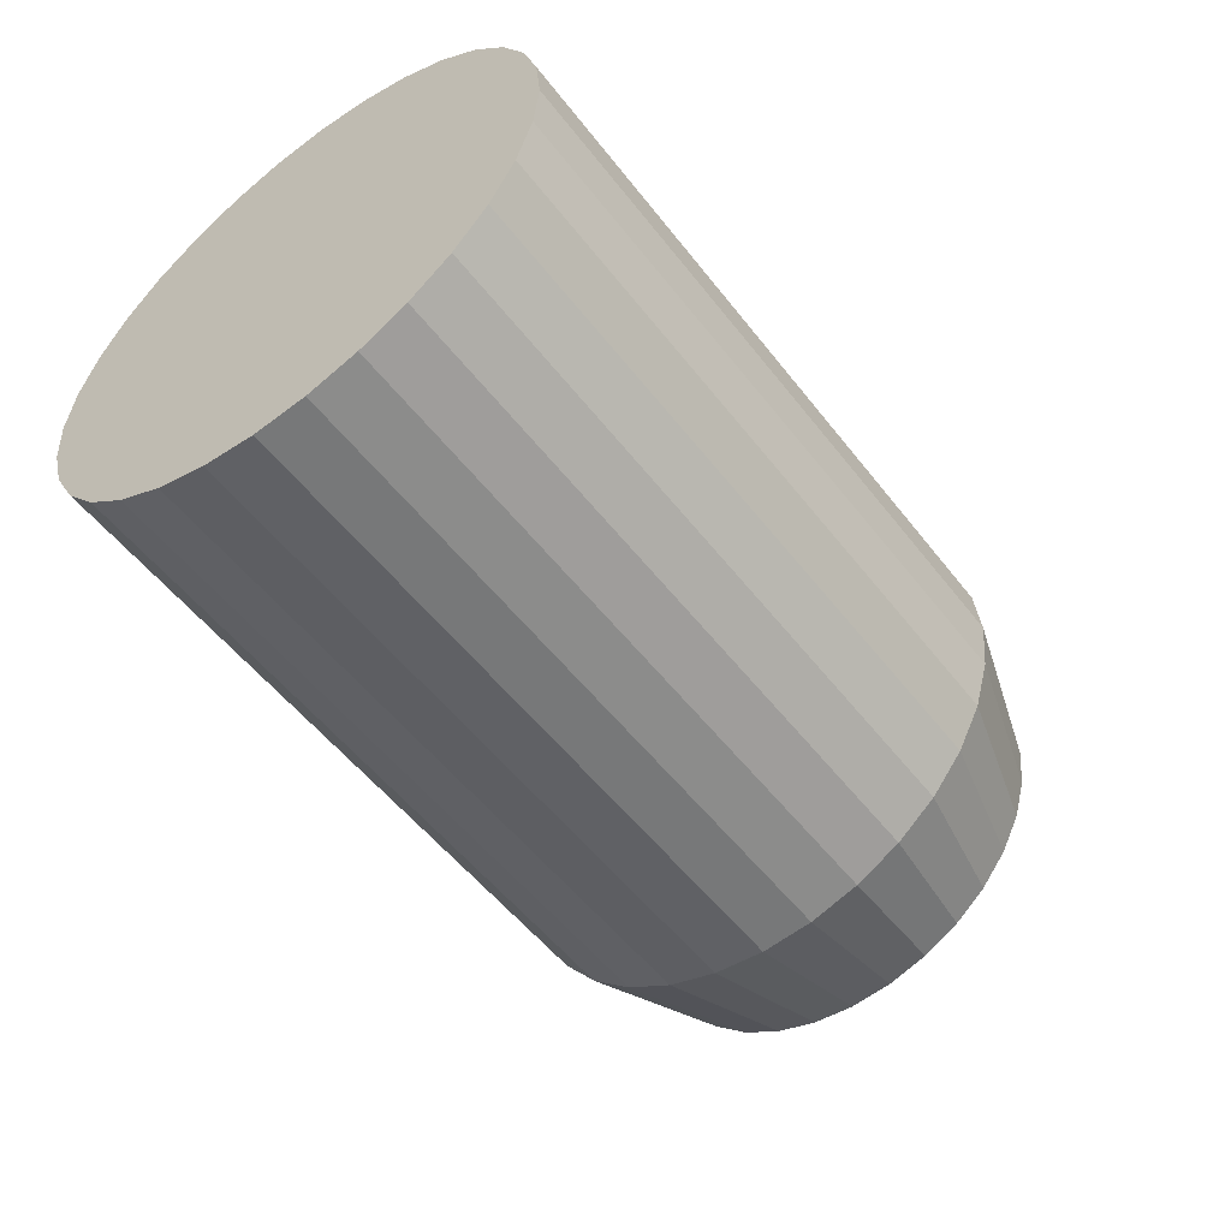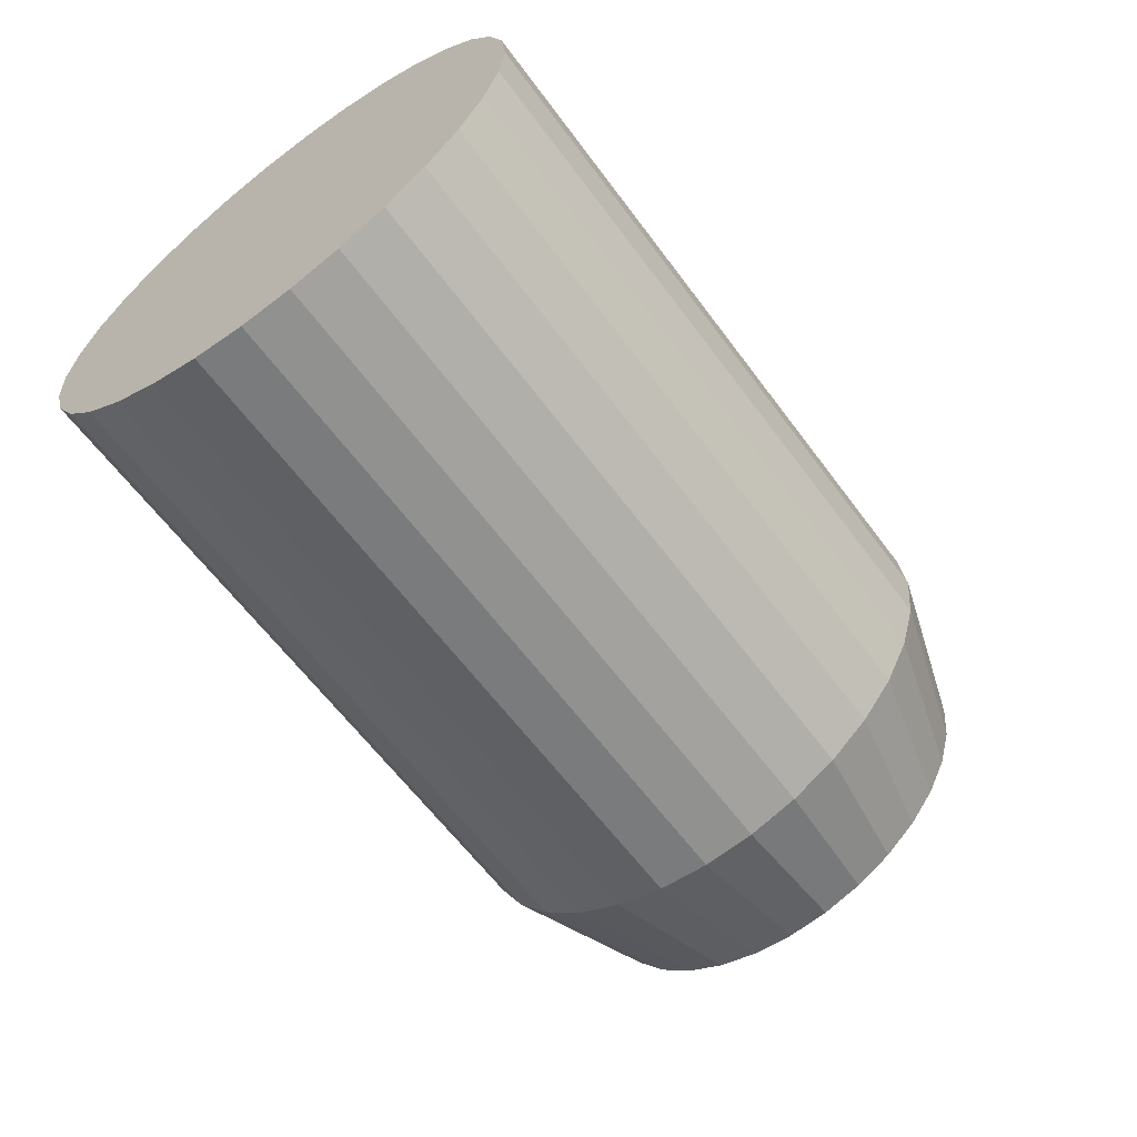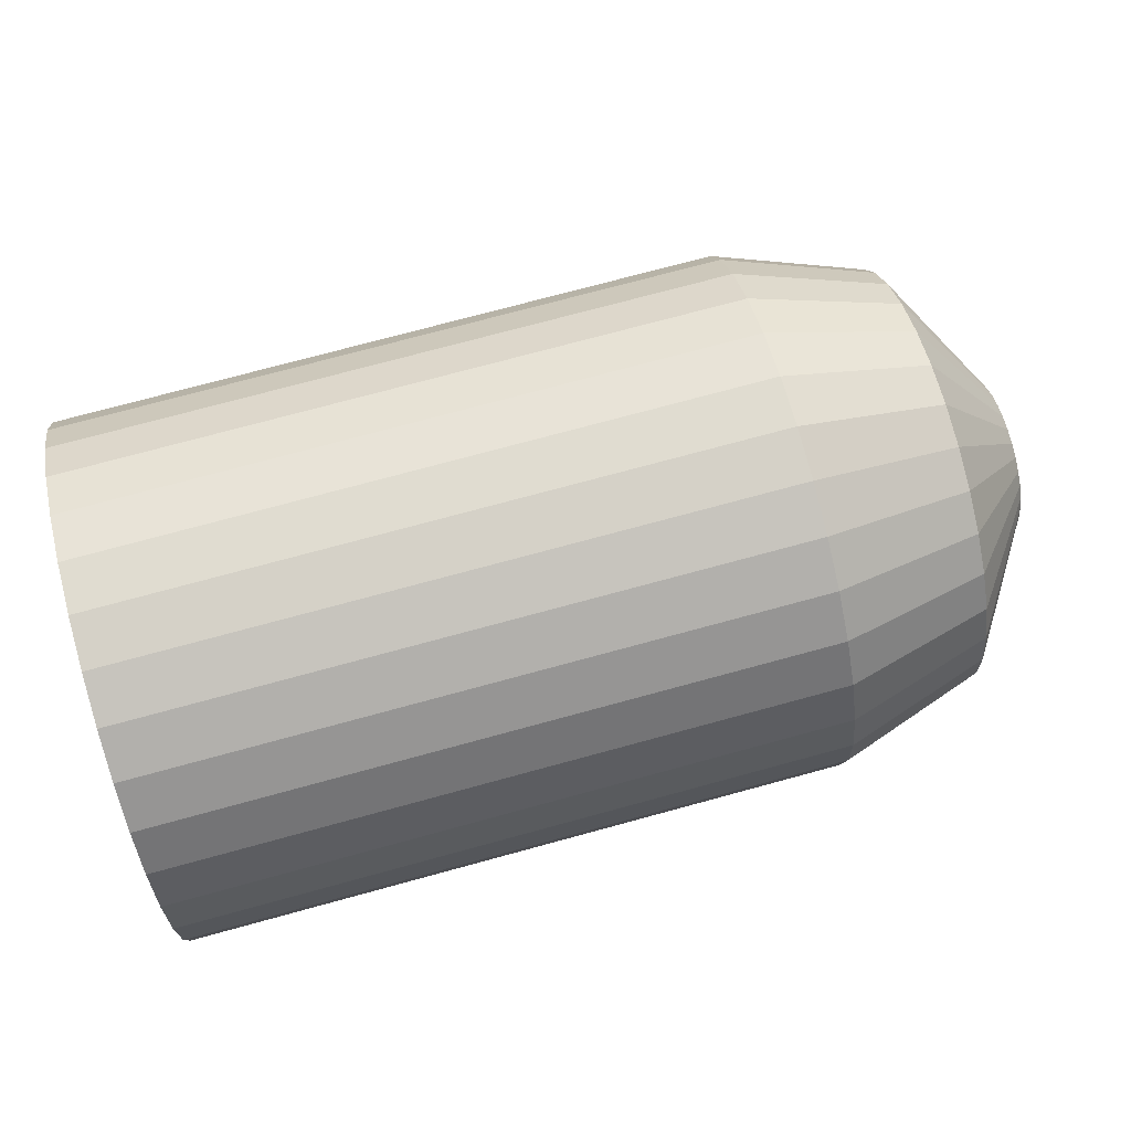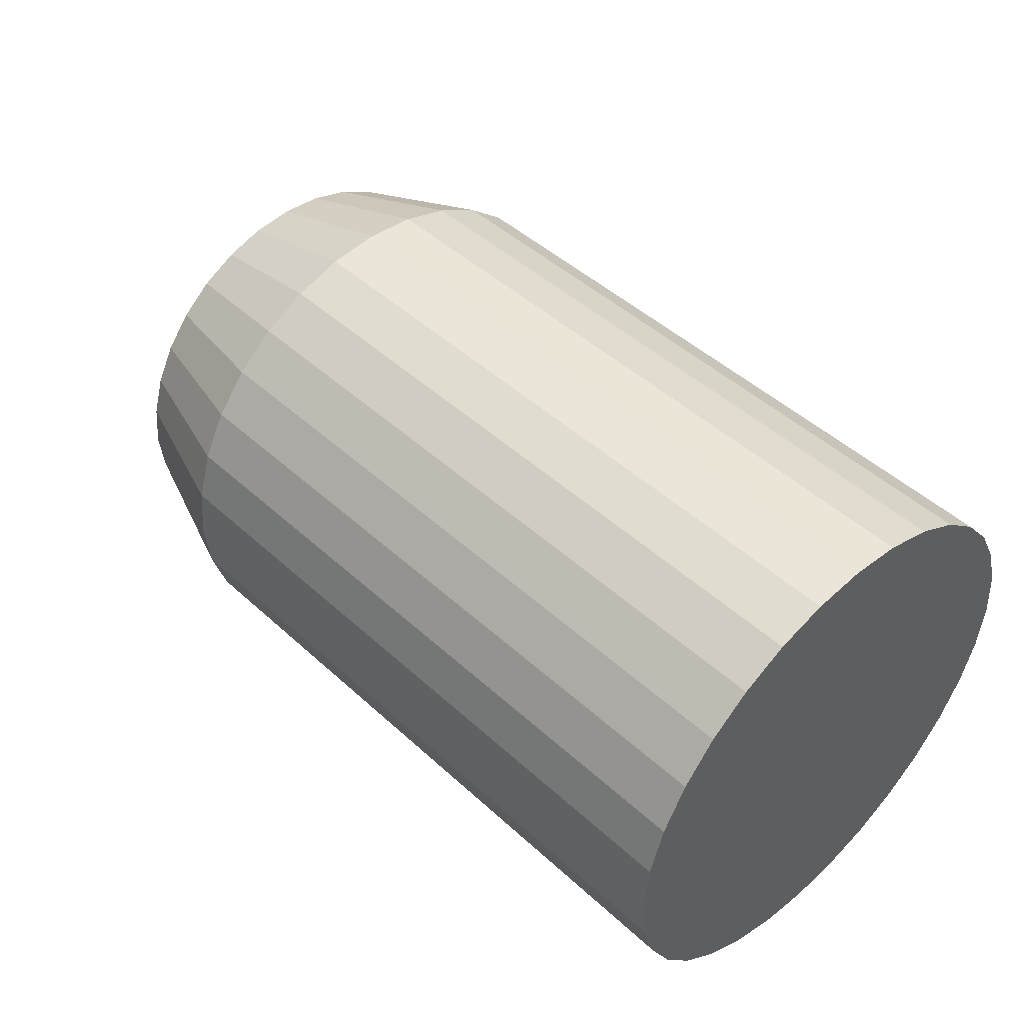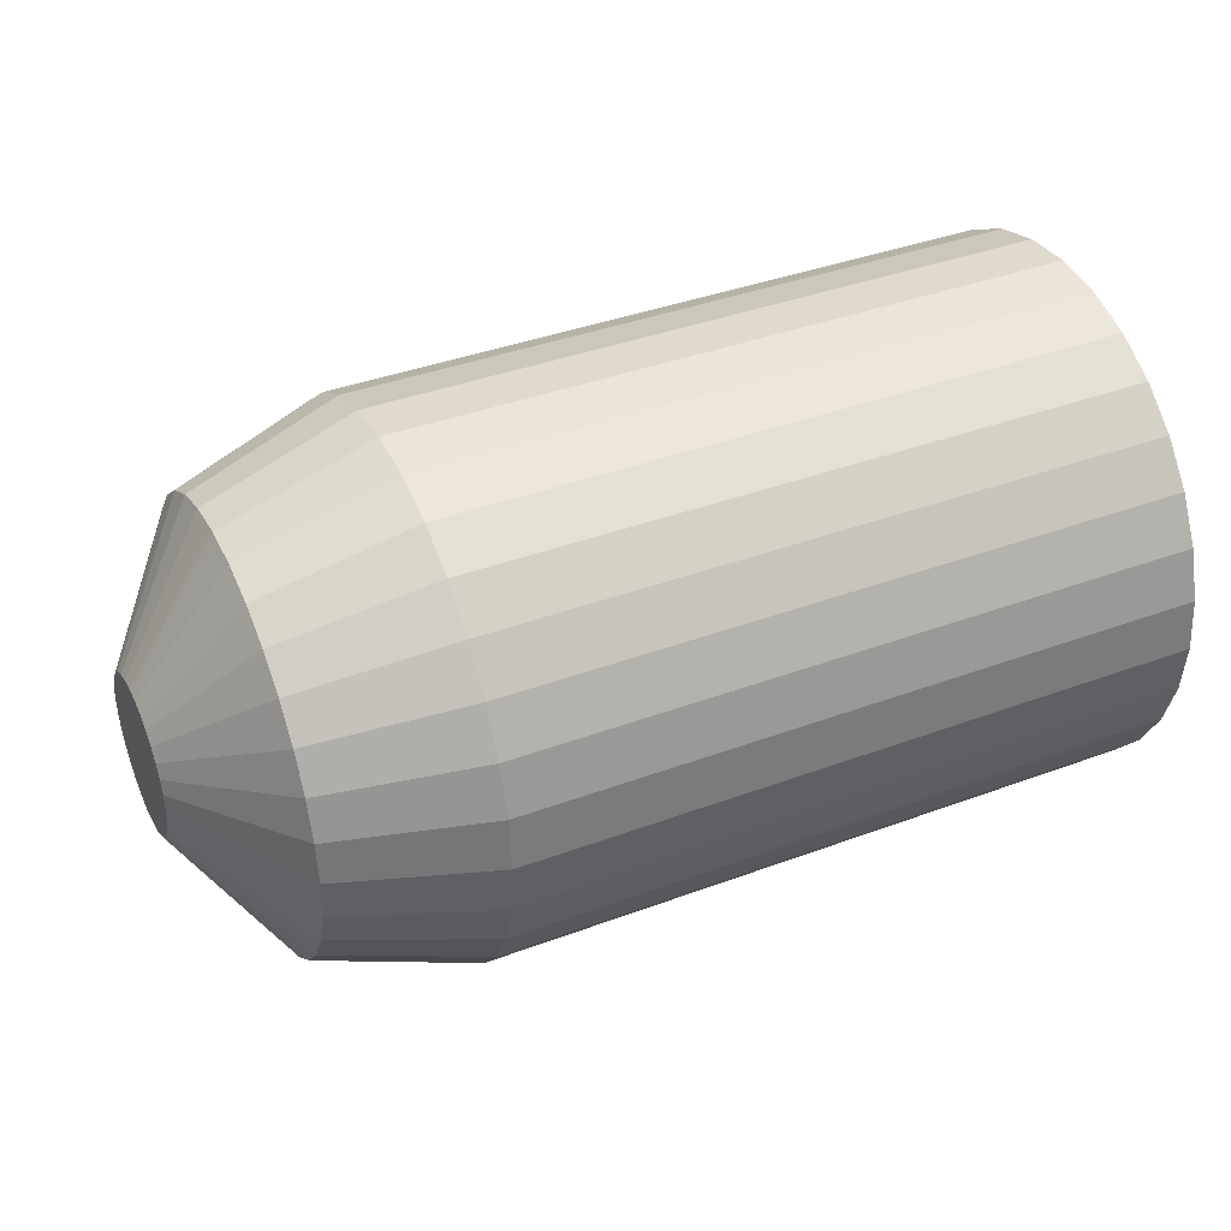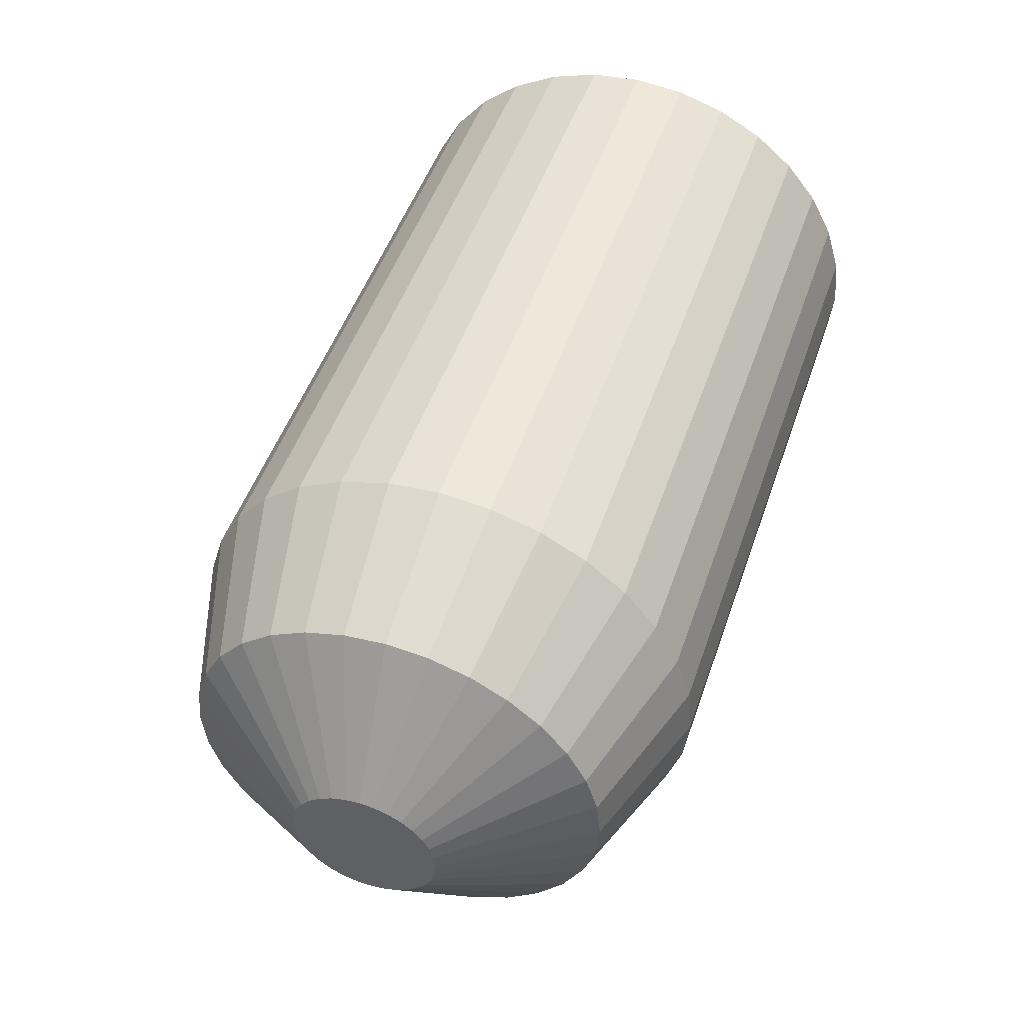
<metadata>
{"format":"obj","ext":"obj","renderer":"f3d","projection":"perspective","resolution":1024,"background":"white","views":[{"elev":-53.7,"azim":126.9,"up":"+Z"},{"elev":-62.3,"azim":126.5,"up":"+Z"},{"elev":74.5,"azim":164.8,"up":"+Y"},{"elev":46.6,"azim":46.1,"up":"+Z"},{"elev":39.0,"azim":-25.0,"up":"+Z"},{"elev":49.1,"azim":-71.4,"up":"+Z"}]}
</metadata>
<code>
o Cylinder_Cylinder.001
v -0.2071 0.9136 0.1802
v -0.2474 0.9136 0.1886
v -0.2071 0.9159 0.1804
v -0.2474 0.9143 0.1887
v -0.2071 0.9181 0.1811
v -0.2474 0.9149 0.1889
v -0.2071 0.9202 0.1822
v -0.2474 0.9155 0.1892
v -0.2071 0.9219 0.1836
v -0.2474 0.916 0.1896
v -0.2071 0.9234 0.1854
v -0.2474 0.9164 0.1901
v -0.2071 0.9245 0.1875
v -0.2474 0.9167 0.1907
v -0.2071 0.9252 0.1897
v -0.2474 0.9169 0.1913
v -0.2071 0.9254 0.192
v -0.2474 0.9169 0.192
v -0.2071 0.9252 0.1943
v -0.2474 0.9169 0.1926
v -0.2071 0.9245 0.1965
v -0.2474 0.9167 0.1932
v -0.2071 0.9234 0.1985
v -0.2474 0.9164 0.1938
v -0.2071 0.9219 0.2003
v -0.2474 0.916 0.1943
v -0.2071 0.9202 0.2017
v -0.2474 0.9155 0.1947
v -0.2071 0.9181 0.2028
v -0.2474 0.9149 0.195
v -0.2071 0.9159 0.2035
v -0.2474 0.9143 0.1952
v -0.2071 0.9136 0.2037
v -0.2474 0.9136 0.1953
v -0.2071 0.9113 0.2035
v -0.2474 0.913 0.1952
v -0.2071 0.9091 0.2028
v -0.2474 0.9124 0.195
v -0.2071 0.9071 0.2017
v -0.2474 0.9118 0.1947
v -0.2071 0.9053 0.2003
v -0.2474 0.9113 0.1943
v -0.2071 0.9038 0.1985
v -0.2474 0.9109 0.1938
v -0.2071 0.9028 0.1965
v -0.2474 0.9106 0.1932
v -0.2071 0.9021 0.1943
v -0.2474 0.9104 0.1926
v -0.2071 0.9019 0.192
v -0.2474 0.9103 0.192
v -0.2071 0.9021 0.1897
v -0.2474 0.9104 0.1913
v -0.2071 0.9028 0.1875
v -0.2474 0.9106 0.1907
v -0.2071 0.9038 0.1854
v -0.2474 0.9109 0.1901
v -0.2071 0.9053 0.1836
v -0.2474 0.9113 0.1896
v -0.2071 0.9071 0.1822
v -0.2474 0.9118 0.1892
v -0.2071 0.9091 0.1811
v -0.2474 0.9124 0.1889
v -0.2071 0.9113 0.1804
v -0.2474 0.913 0.1887
v -0.2369 0.9136 0.1802
v -0.2369 0.9159 0.1804
v -0.2369 0.9181 0.1811
v -0.2369 0.9202 0.1822
v -0.2369 0.9219 0.1836
v -0.2369 0.9234 0.1854
v -0.2369 0.9245 0.1875
v -0.2369 0.9252 0.1897
v -0.2369 0.9254 0.192
v -0.2369 0.9252 0.1943
v -0.2369 0.9245 0.1965
v -0.2369 0.9234 0.1985
v -0.2369 0.9219 0.2003
v -0.2369 0.9202 0.2017
v -0.2369 0.9181 0.2028
v -0.2369 0.9159 0.2035
v -0.2369 0.9136 0.2037
v -0.2369 0.9113 0.2035
v -0.2369 0.9091 0.2028
v -0.2369 0.9071 0.2017
v -0.2369 0.9053 0.2003
v -0.2369 0.9038 0.1985
v -0.2369 0.9028 0.1965
v -0.2369 0.9021 0.1943
v -0.2369 0.9019 0.192
v -0.2369 0.9021 0.1897
v -0.2369 0.9028 0.1875
v -0.2369 0.9038 0.1854
v -0.2369 0.9053 0.1836
v -0.2369 0.9071 0.1822
v -0.2369 0.9091 0.1811
v -0.2369 0.9113 0.1804
v -0.2435 0.9136 0.1825
v -0.2435 0.9155 0.1826
v -0.2435 0.9173 0.1832
v -0.2435 0.9189 0.1841
v -0.2435 0.9203 0.1852
v -0.2435 0.9215 0.1867
v -0.2435 0.9224 0.1883
v -0.2435 0.9229 0.1901
v -0.2435 0.9231 0.192
v -0.2435 0.9229 0.1938
v -0.2435 0.9224 0.1956
v -0.2435 0.9215 0.1972
v -0.2435 0.9203 0.1987
v -0.2435 0.9189 0.1999
v -0.2435 0.9173 0.2007
v -0.2435 0.9155 0.2013
v -0.2435 0.9136 0.2015
v -0.2435 0.9118 0.2013
v -0.2435 0.91 0.2007
v -0.2435 0.9083 0.1999
v -0.2435 0.9069 0.1987
v -0.2435 0.9057 0.1972
v -0.2435 0.9048 0.1956
v -0.2435 0.9043 0.1938
v -0.2435 0.9041 0.192
v -0.2435 0.9043 0.1901
v -0.2435 0.9048 0.1883
v -0.2435 0.9057 0.1867
v -0.2435 0.9069 0.1852
v -0.2435 0.9083 0.1841
v -0.2435 0.91 0.1832
v -0.2435 0.9118 0.1826
f 97 2 4 98
f 98 4 6 99
f 99 6 8 100
f 100 8 10 101
f 101 10 12 102
f 102 12 14 103
f 103 14 16 104
f 104 16 18 105
f 105 18 20 106
f 106 20 22 107
f 107 22 24 108
f 108 24 26 109
f 109 26 28 110
f 110 28 30 111
f 111 30 32 112
f 112 32 34 113
f 113 34 36 114
f 114 36 38 115
f 115 38 40 116
f 116 40 42 117
f 117 42 44 118
f 118 44 46 119
f 119 46 48 120
f 120 48 50 121
f 121 50 52 122
f 122 52 54 123
f 123 54 56 124
f 124 56 58 125
f 125 58 60 126
f 126 60 62 127
f 4 2 64 62 60 58 56 54 52 50 48 46 44 42 40 38 36 34 32 30 28 26 24 22 20 18 16 14 12 10 8 6
f 127 62 64 128
f 128 64 2 97
f 1 3 5 7 9 11 13 15 17 19 21 23 25 27 29 31 33 35 37 39 41 43 45 47 49 51 53 55 57 59 61 63
f 63 96 65 1
f 61 95 96 63
f 59 94 95 61
f 57 93 94 59
f 55 92 93 57
f 53 91 92 55
f 51 90 91 53
f 49 89 90 51
f 47 88 89 49
f 45 87 88 47
f 43 86 87 45
f 41 85 86 43
f 39 84 85 41
f 37 83 84 39
f 35 82 83 37
f 33 81 82 35
f 31 80 81 33
f 29 79 80 31
f 27 78 79 29
f 25 77 78 27
f 23 76 77 25
f 21 75 76 23
f 19 74 75 21
f 17 73 74 19
f 15 72 73 17
f 13 71 72 15
f 11 70 71 13
f 9 69 70 11
f 7 68 69 9
f 5 67 68 7
f 3 66 67 5
f 1 65 66 3
f 96 128 97 65
f 95 127 128 96
f 94 126 127 95
f 93 125 126 94
f 92 124 125 93
f 91 123 124 92
f 90 122 123 91
f 89 121 122 90
f 88 120 121 89
f 87 119 120 88
f 86 118 119 87
f 85 117 118 86
f 84 116 117 85
f 83 115 116 84
f 82 114 115 83
f 81 113 114 82
f 80 112 113 81
f 79 111 112 80
f 78 110 111 79
f 77 109 110 78
f 76 108 109 77
f 75 107 108 76
f 74 106 107 75
f 73 105 106 74
f 72 104 105 73
f 71 103 104 72
f 70 102 103 71
f 69 101 102 70
f 68 100 101 69
f 67 99 100 68
f 66 98 99 67
f 65 97 98 66

</code>
